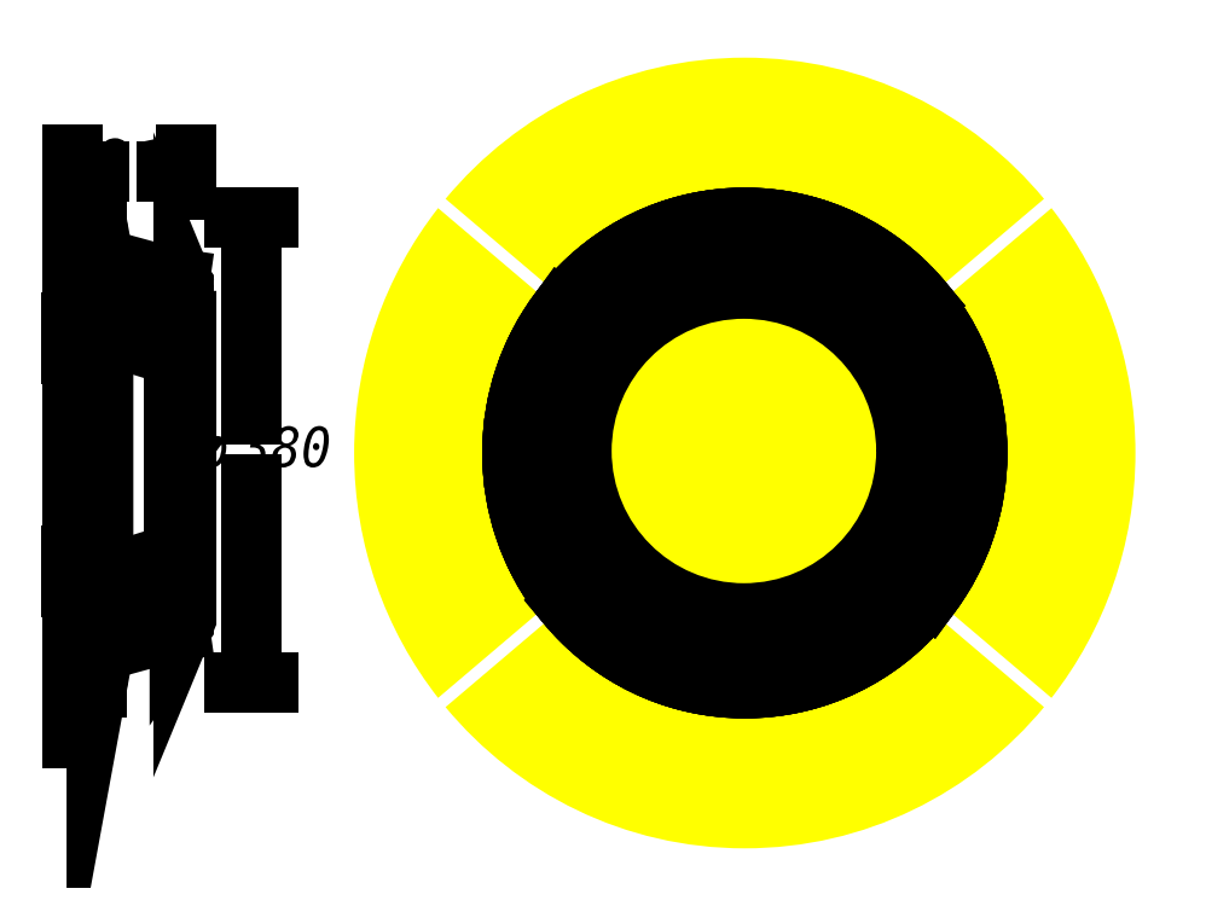
<metadata>
{"format":"dxf","ext":"dxf","renderer":"ezdxf+matplotlib","layout":"modelspace","background":"white","min_lineweight":24,"dpi":150}
</metadata>
<code>
0
SECTION
2
ENTITIES
0
INSERT
8
LIVELLO_1
2
AI9-BLK1
10
156.8
20
107
30
0
0
ENDSEC
0
EOF

</code>
